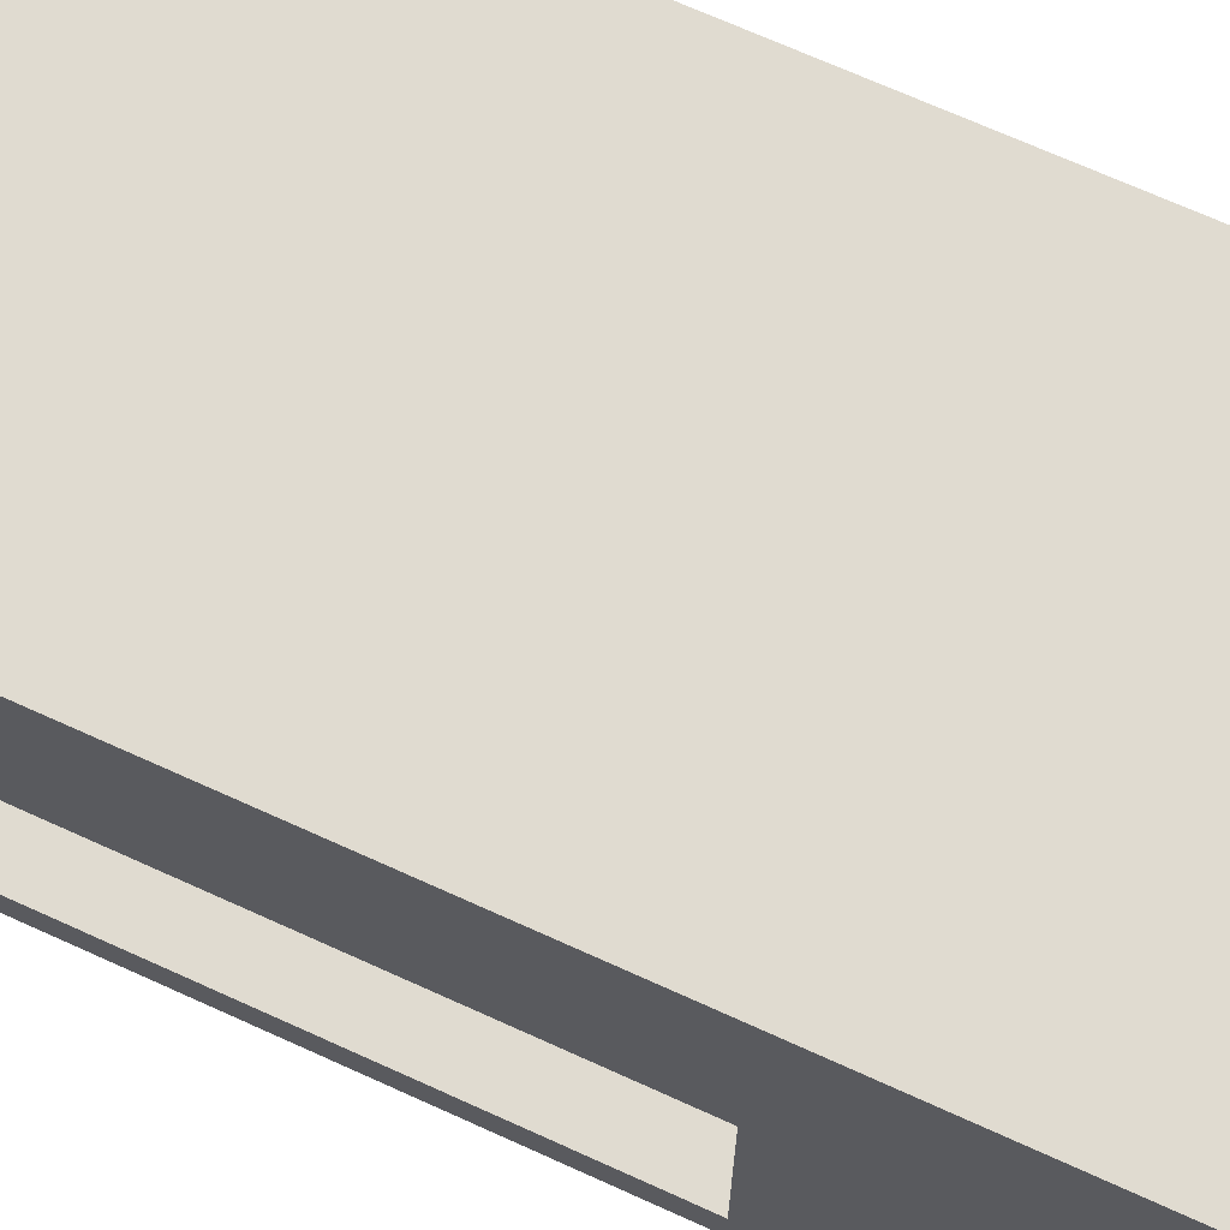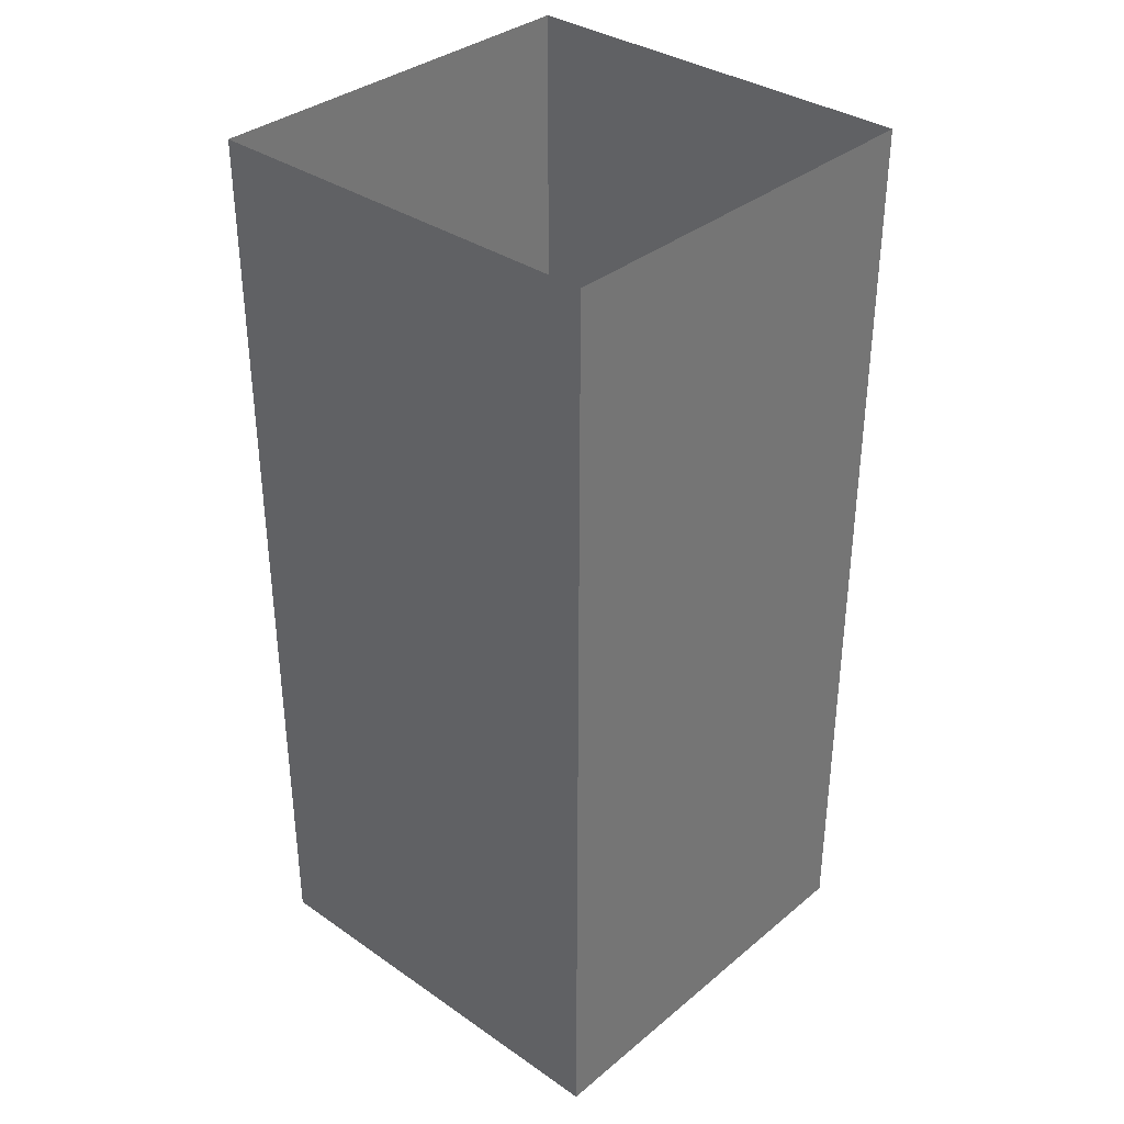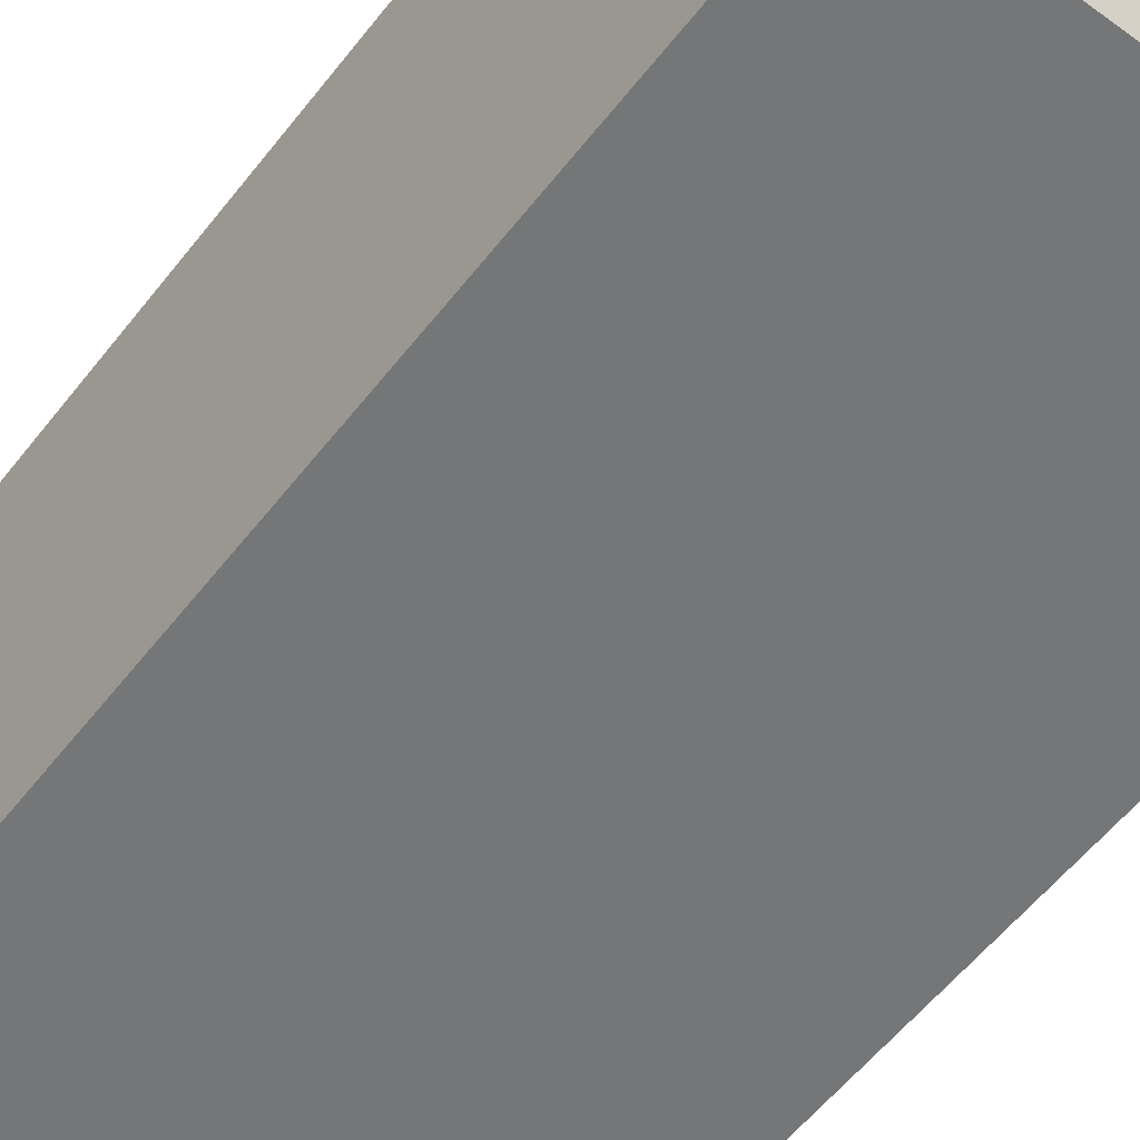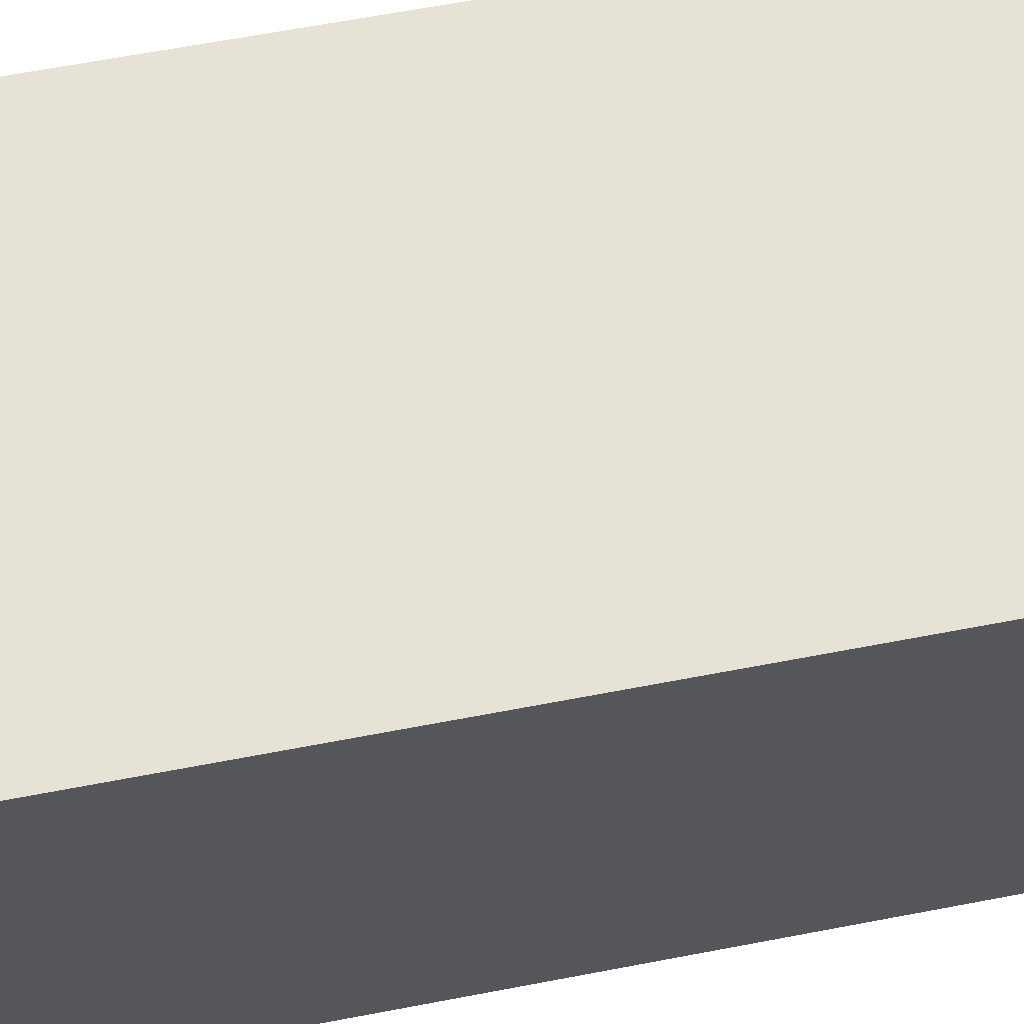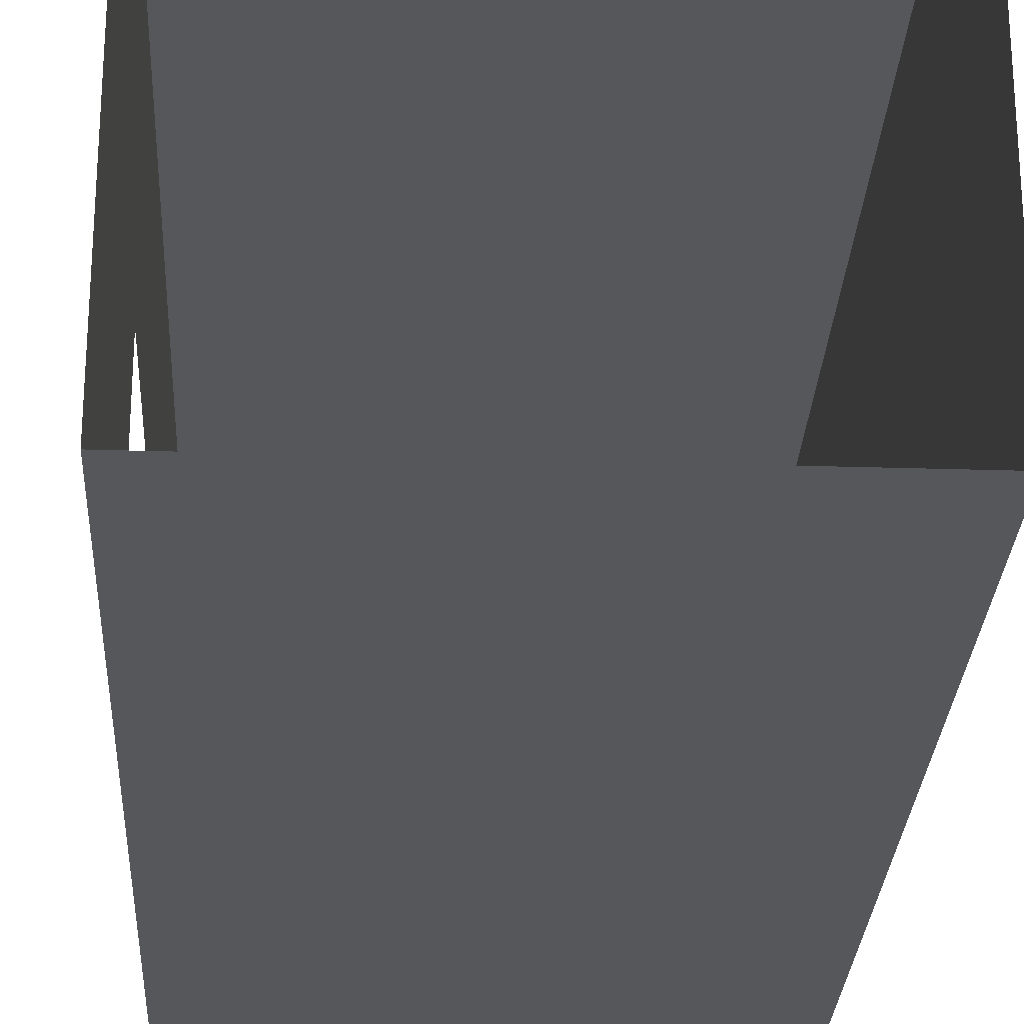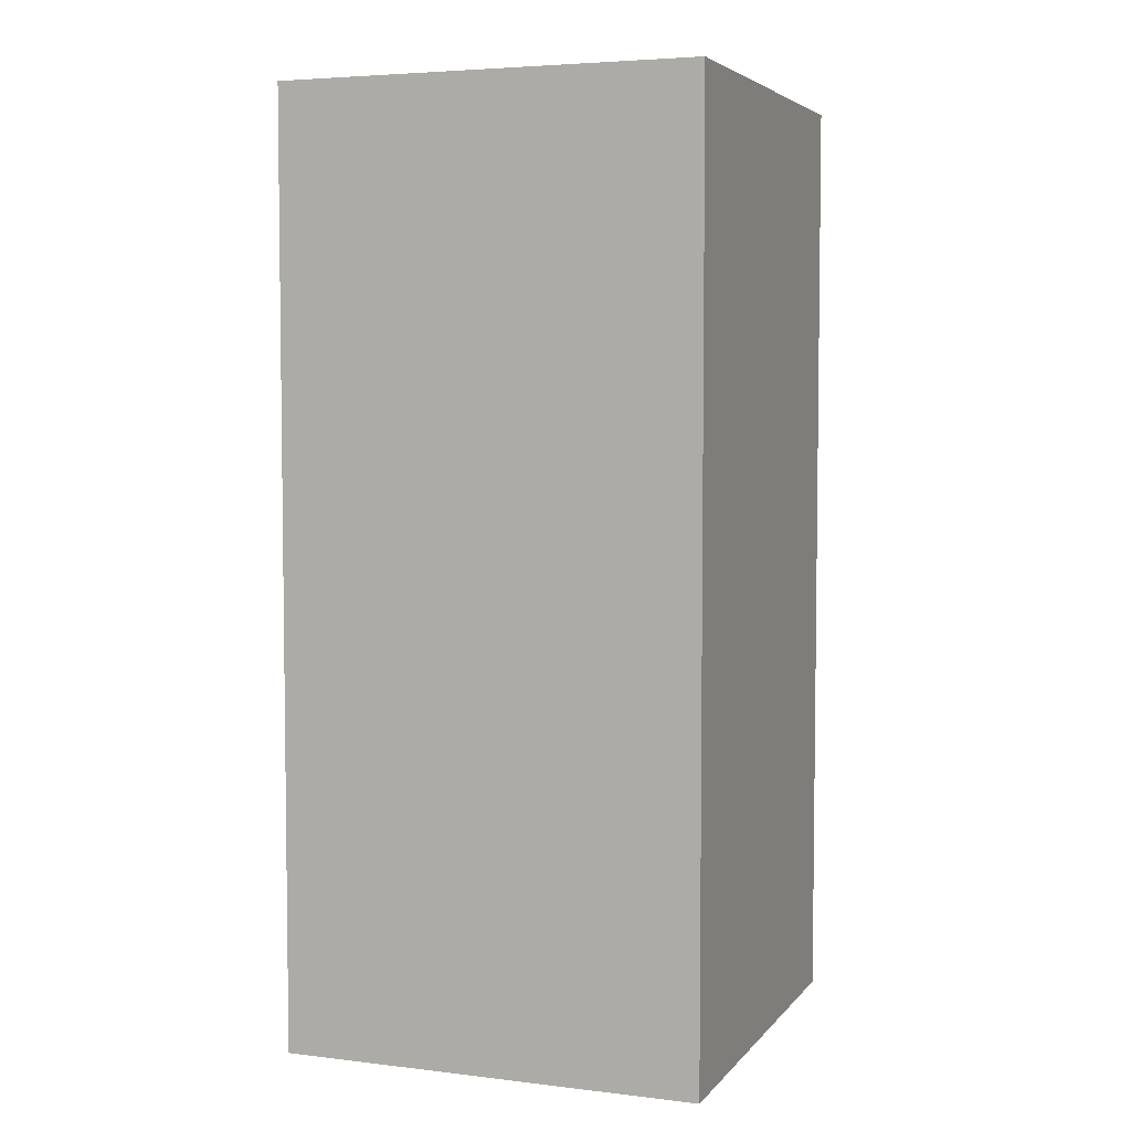
<metadata>
{"format":"obj","ext":"obj","renderer":"f3d","projection":"perspective","resolution":1024,"background":"white","views":[{"elev":70.0,"azim":114.4,"up":"+Z"},{"elev":34.9,"azim":-137.5,"up":"+Y"},{"elev":-56.7,"azim":-37.4,"up":"+Z"},{"elev":63.4,"azim":-101.0,"up":"+Z"},{"elev":-26.7,"azim":177.2,"up":"+Z"},{"elev":4.8,"azim":-69.4,"up":"+Y"}]}
</metadata>
<code>
g Mesh1 CUA015 Model
v 15.85 2.997 -13.09
v 14.49 -1.282e-30 -13.09
v 15.85 -1.282e-30 -13.09
f 1 2 3
v 14.49 2.997 -13.09
f 2 1 4
f 3 2 1
v 14.49 -1.282e-30 -11.75
f 3 5 2
v 15.85 -1.282e-30 -11.75
f 5 3 6
f 2 5 3
v 14.49 2.997 -11.75
f 2 7 5
f 7 2 4
f 5 7 2
f 7 6 5
v 15.85 2.997 -11.75
f 6 7 8
f 5 6 7
f 6 3 5
v 15.85 -1.282e-30 -12.96
f 6 3 9
f 9 3 6
f 9 1 3
v 15.85 2.003 -12.96
f 10 1 9
v 15.85 2.003 -12.33
f 11 1 10
f 11 8 1
f 8 11 6
f 6 11 8
v 15.85 1.558e-08 -12.28
f 6 11 12
f 12 11 6
v 15.85 -1.282e-30 -12.33
f 13 12 11
f 11 12 13
f 6 13 12
f 6 9 13
f 13 9 6
f 12 13 6
f 1 8 11
f 10 1 11
f 9 1 10
f 3 1 9
f 8 7 6
f 4 2 7
f 4 1 2
g Mesh2 CUA015 Model
l 2 3
l 2 4
l 2 5
l 5 6
l 5 7
l 7 8
l 7 4
l 4 1
l 3 1
l 3 9
l 10 9
l 11 10
l 13 11
l 13 12
l 9 13
l 12 6
l 6 8
l 1 8

</code>
